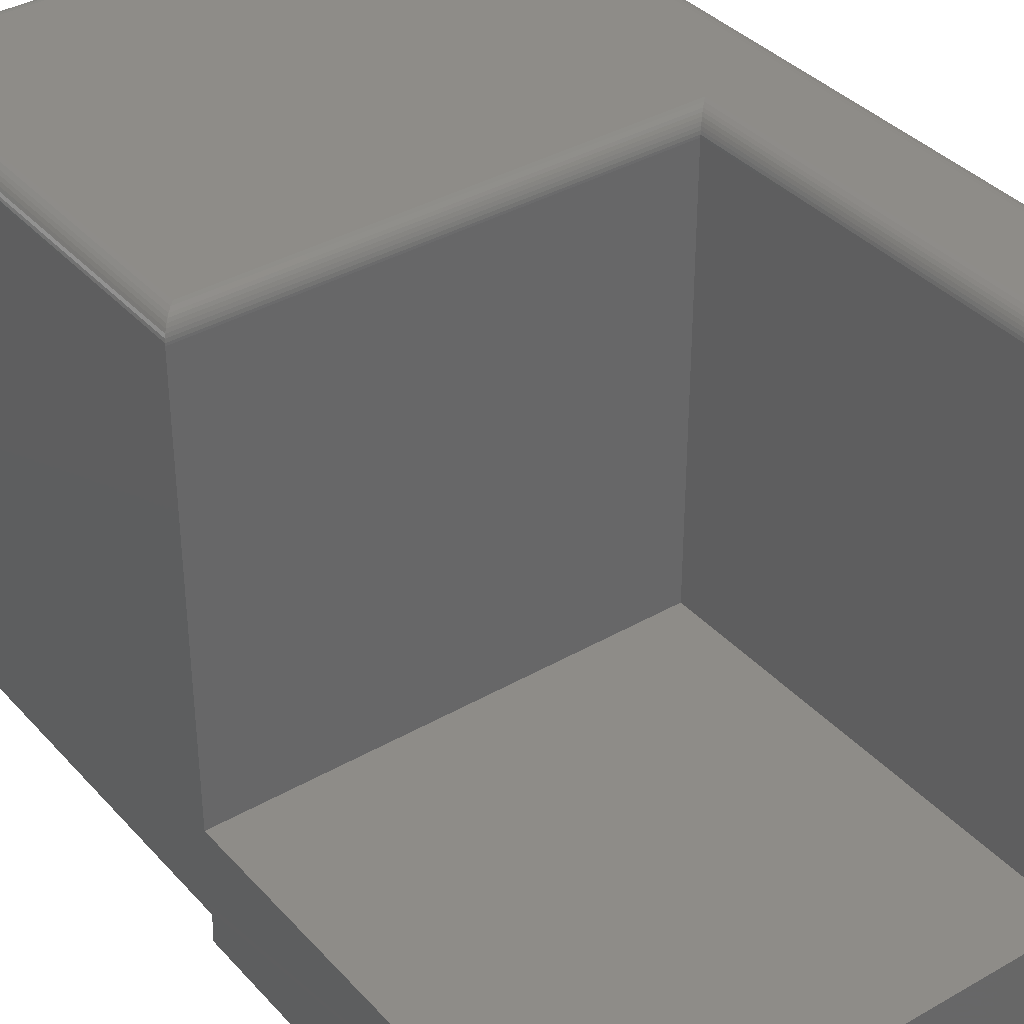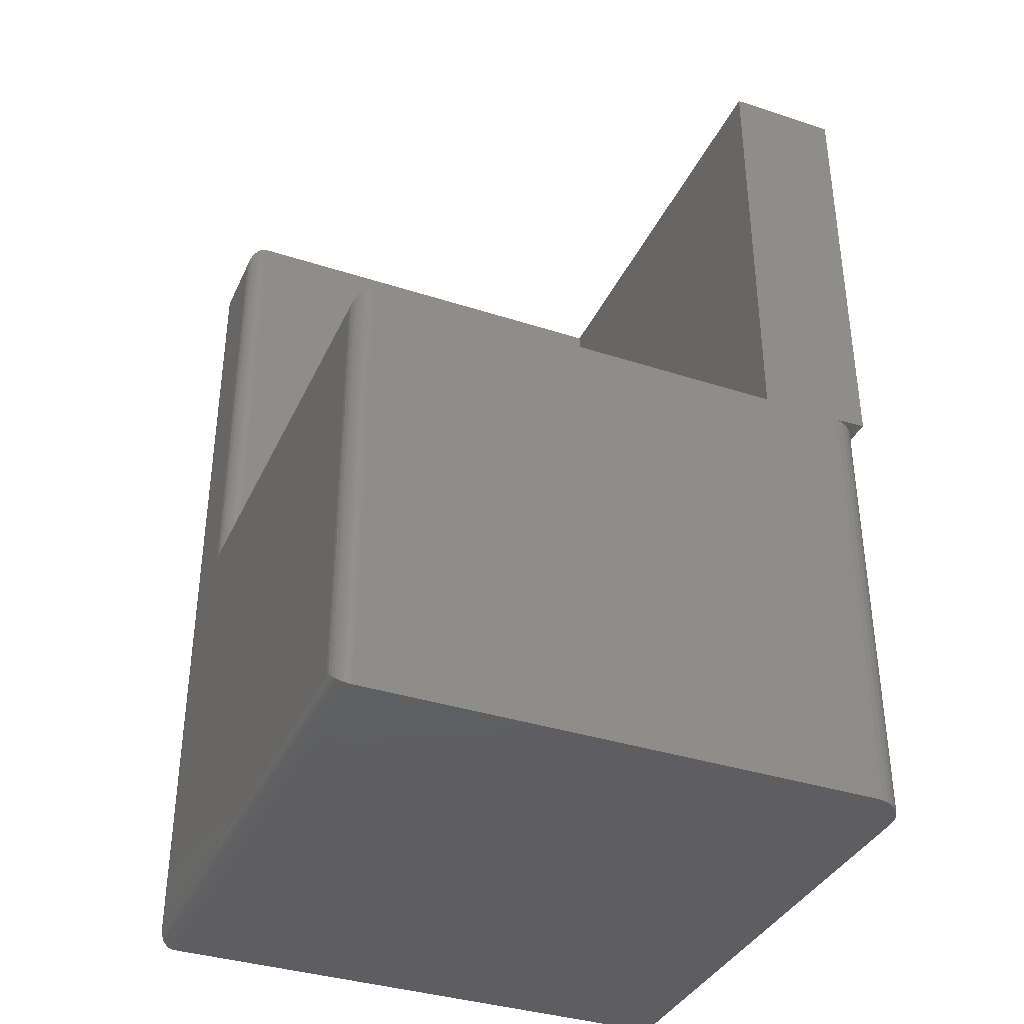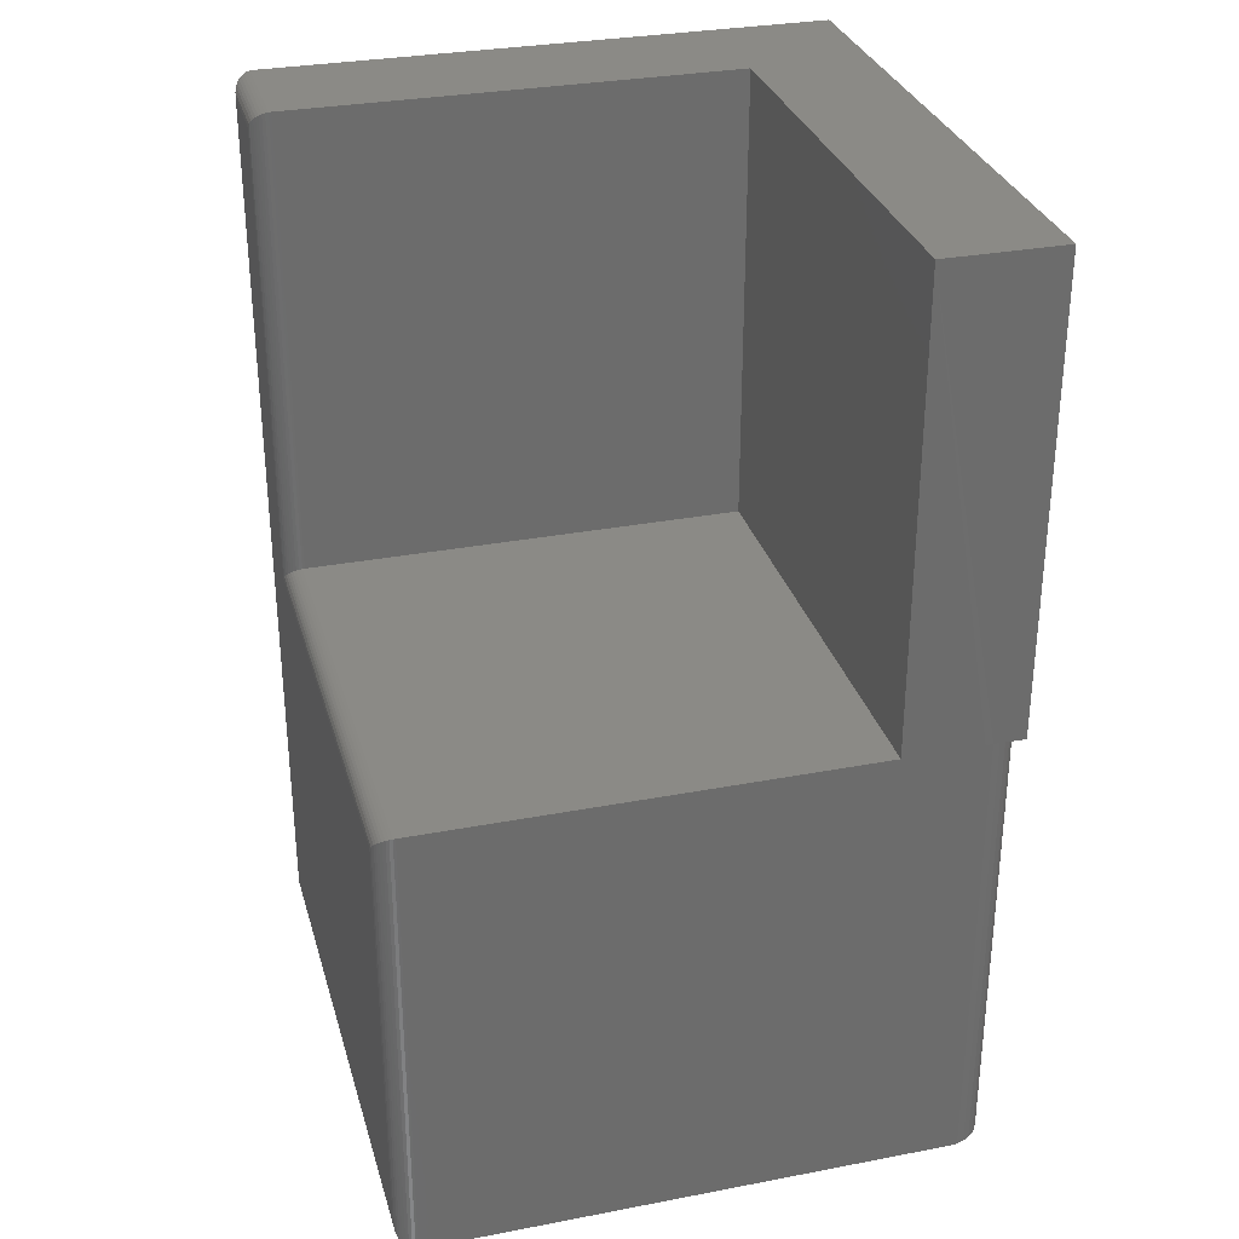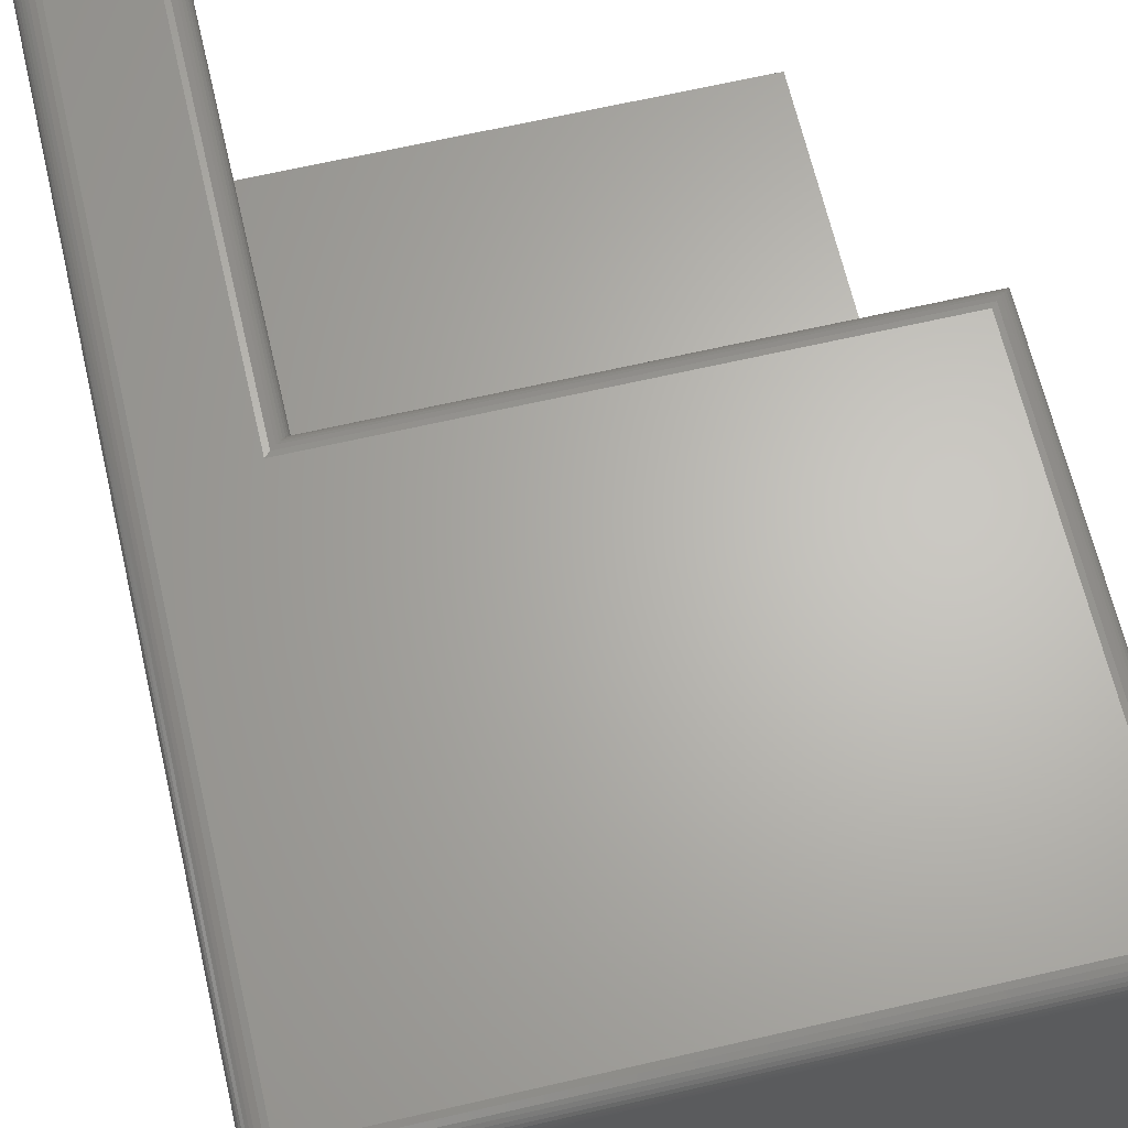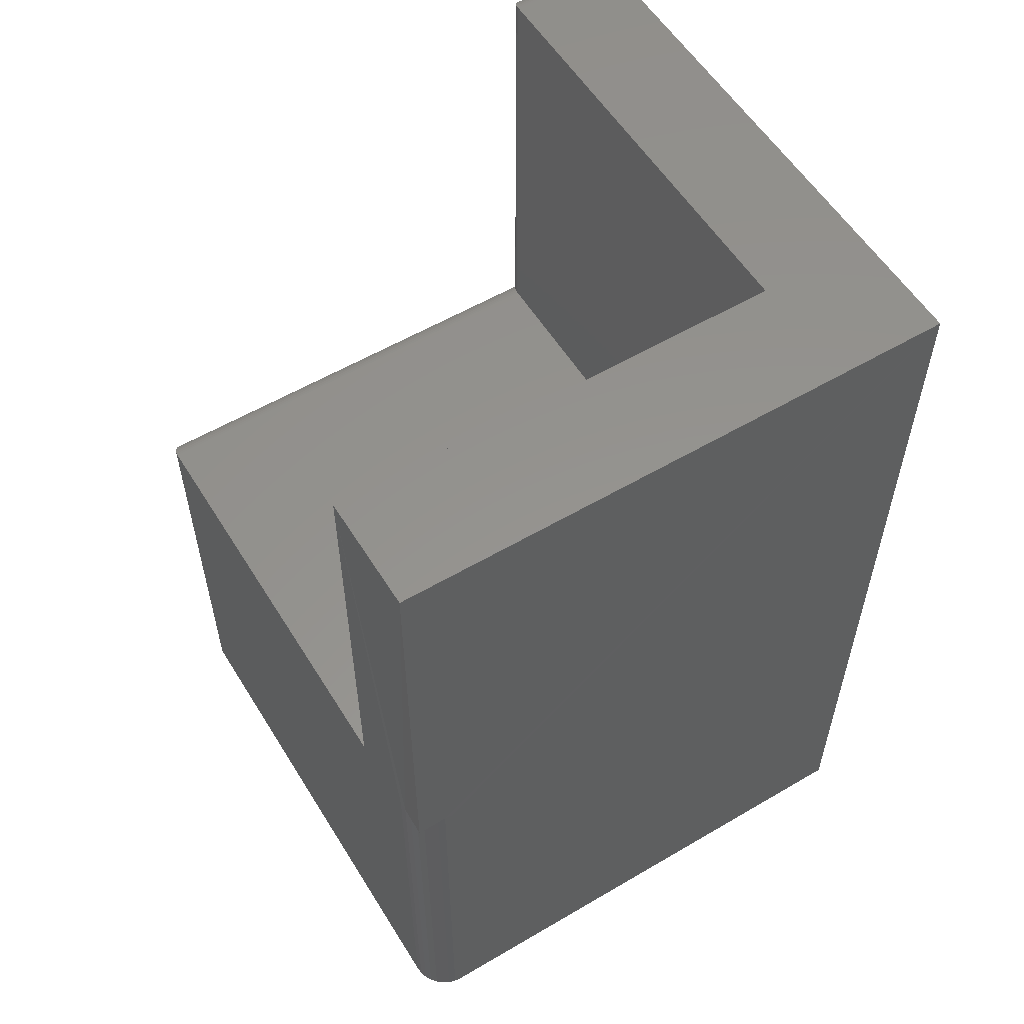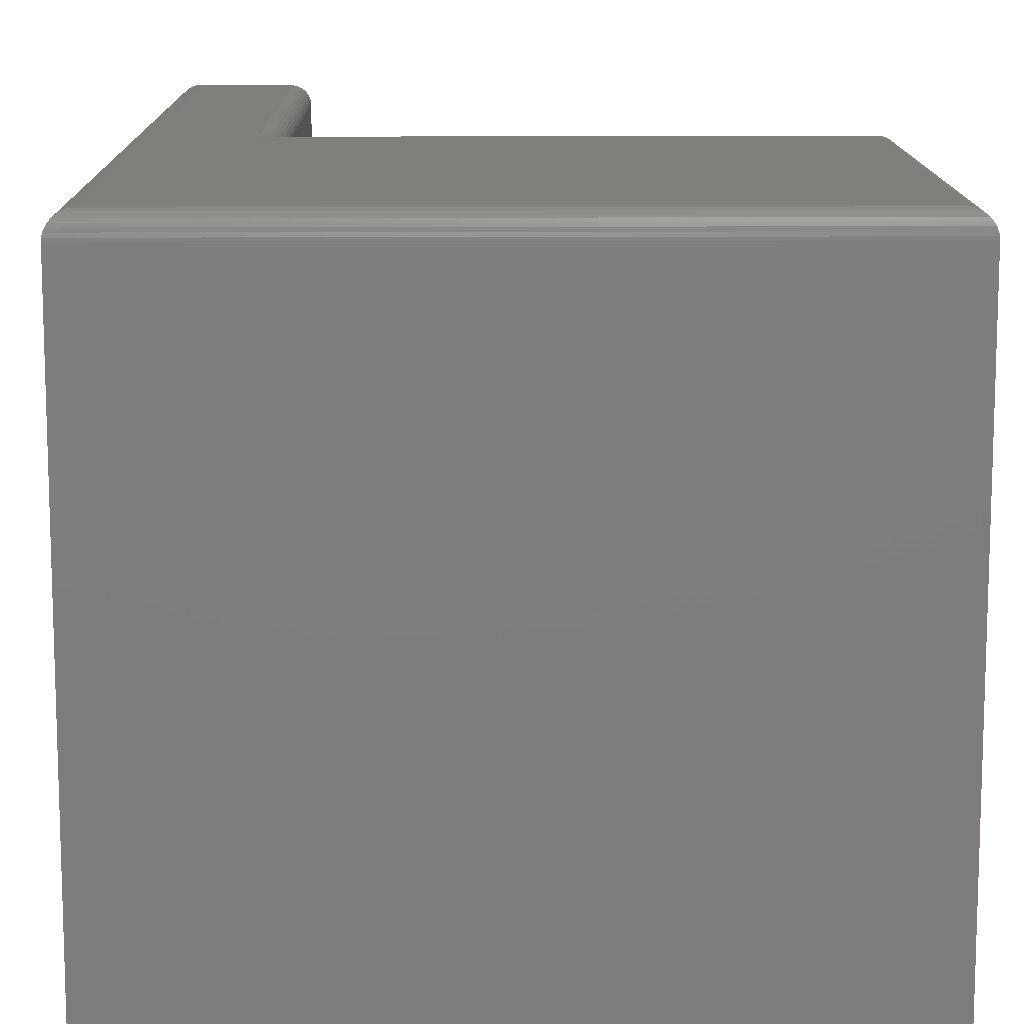
<metadata>
{"format":"stl","ext":"stl","renderer":"f3d","projection":"perspective","resolution":1024,"background":"white","views":[{"elev":37.2,"azim":143.5,"up":"+Z"},{"elev":-36.7,"azim":67.2,"up":"+Y"},{"elev":31.0,"azim":74.7,"up":"+Y"},{"elev":65.2,"azim":-13.1,"up":"+Z"},{"elev":56.6,"azim":148.5,"up":"+Y"},{"elev":12.5,"azim":-0.7,"up":"+Z"}]}
</metadata>
<code>
# stl→obj: 86 verts, 168 faces
v -2.082e-17 0 0
v 0 2.775e-17 0.4531
v 2.776e-17 0.75 -4.592e-17
v -2.775e-17 0.75 0.4531
v 0.09375 0.75 0.4531
v 0.09375 0.75 0.09474
v 0.4688 0.75 -2.296e-17
v 0.4688 0.75 0.09474
v 0.4681 0.375 0.02515
v 0.4688 0.375 0.03125
v 0.4688 0.375 0
v 0.4688 0.375 0.4531
v 0.4688 2.775e-17 0.4531
v 0.4688 0.375 0.09474
v 0.4688 1.914e-18 0.03125
v 0.4436 0.375 0.0006005
v 0.4375 0.375 -2.296e-17
v 0.4375 0 0
v 0.4664 0.375 0.01929
v 0.4635 0.375 0.01389
v 0.4596 0.375 0.009153
v 0.4549 0.375 0.005267
v 0.4495 0.375 0.002379
v 0.09375 0.375 0.09474
v 0.09375 0.375 0.4531
v 0.4436 3.677e-20 0.0006005
v 0.4495 1.457e-19 0.002379
v 0.4549 3.225e-19 0.005267
v 0.4596 5.605e-19 0.009153
v 0.4635 8.504e-19 0.01389
v 0.4664 1.181e-18 0.01929
v 0.4681 1.54e-18 0.02515
v 0.4531 0.01562 0.4688
v 0.4531 0.3594 0.4688
v 0.01562 0.01562 0.4688
v 0.07812 0.3594 0.4688
v 0.01562 0.7344 0.4688
v 0.07812 0.7344 0.4688
v 0.4568 0.01195 0.4683
v 0.4568 0.363 0.4683
v 0.4603 0.008436 0.467
v 0.4603 0.3666 0.467
v 0.4624 0.006313 0.4657
v 0.4624 0.3687 0.4657
v 0.4643 0.004419 0.464
v 0.4643 0.3706 0.464
v 0.4659 0.002811 0.4621
v 0.4659 0.3722 0.4621
v 0.4672 0.001535 0.4599
v 0.4686 0.0001198 0.4551
v 0.4686 0.3749 0.4551
v 0.4681 0.0006303 0.4575
v 0.4681 0.3744 0.4575
v 0.4672 0.3735 0.4599
v 0.0818 0.363 0.4683
v 0.08531 0.3666 0.467
v 0.08744 0.3687 0.4657
v 0.08933 0.3706 0.464
v 0.09094 0.3722 0.4621
v 0.09363 0.3749 0.4551
v 0.09312 0.3744 0.4575
v 0.09221 0.3735 0.4599
v 0.0818 0.738 0.4683
v 0.09094 0.7472 0.4621
v 0.08933 0.7456 0.464
v 0.08744 0.7437 0.4657
v 0.08531 0.7416 0.467
v 0.09363 0.7499 0.4551
v 0.09312 0.7494 0.4575
v 0.09221 0.7485 0.4599
v 0.01195 0.738 0.4683
v 0.008436 0.7416 0.467
v 0.006313 0.7437 0.4657
v 0.004419 0.7456 0.464
v 0.002811 0.7472 0.4621
v 0.0001198 0.7499 0.4551
v 0.0006303 0.7494 0.4575
v 0.001535 0.7485 0.4599
v 0.01195 0.01195 0.4683
v 0.008436 0.008436 0.467
v 0.006313 0.006313 0.4657
v 0.004419 0.004419 0.464
v 0.002811 0.002811 0.4621
v 0.0001198 0.0001198 0.4551
v 0.0006303 0.0006303 0.4575
v 0.001535 0.001535 0.4599
f 1 2 3
f 3 2 4
f 4 5 3
f 3 5 6
f 3 6 7
f 7 6 8
f 9 8 10
f 8 9 7
f 7 9 11
f 12 13 14
f 14 13 15
f 14 15 8
f 8 15 10
f 16 7 11
f 7 16 3
f 3 16 17
f 3 17 1
f 1 17 18
f 11 9 19
f 11 19 20
f 11 20 21
f 11 21 22
f 11 22 23
f 11 23 16
f 24 25 14
f 14 25 12
f 5 25 6
f 6 25 24
f 18 17 26
f 26 17 16
f 26 16 27
f 27 16 23
f 27 23 28
f 28 23 22
f 28 22 29
f 29 22 21
f 29 21 30
f 30 21 20
f 30 20 31
f 31 20 19
f 31 19 32
f 32 19 9
f 32 9 15
f 15 9 10
f 6 24 8
f 8 24 14
f 15 31 32
f 13 2 1
f 13 1 18
f 13 18 26
f 13 26 27
f 13 27 28
f 13 28 29
f 13 29 30
f 13 30 31
f 13 31 15
f 33 34 35
f 35 34 36
f 35 36 37
f 37 36 38
f 34 39 40
f 34 33 39
f 40 39 41
f 40 41 42
f 42 41 43
f 42 43 44
f 44 43 45
f 44 45 46
f 46 45 47
f 46 47 48
f 48 47 49
f 13 12 50
f 50 12 51
f 50 51 52
f 52 51 53
f 52 53 49
f 49 53 54
f 49 54 48
f 36 40 55
f 36 34 40
f 55 40 42
f 55 42 56
f 56 42 44
f 56 44 57
f 57 44 46
f 57 46 58
f 58 46 48
f 58 48 59
f 59 48 54
f 12 25 51
f 51 25 60
f 51 60 53
f 53 60 61
f 53 61 54
f 54 61 62
f 54 62 59
f 38 55 63
f 38 36 55
f 62 64 59
f 59 64 65
f 59 65 58
f 58 65 66
f 58 66 57
f 57 66 67
f 57 67 56
f 56 67 63
f 56 63 55
f 25 5 60
f 60 5 68
f 60 68 61
f 61 68 69
f 61 69 62
f 62 69 70
f 62 70 64
f 37 63 71
f 37 38 63
f 71 63 67
f 71 67 72
f 72 67 66
f 72 66 73
f 73 66 65
f 73 65 74
f 74 65 64
f 74 64 75
f 75 64 70
f 5 4 68
f 68 4 76
f 68 76 69
f 69 76 77
f 69 77 70
f 70 77 78
f 70 78 75
f 35 71 79
f 35 37 71
f 79 71 72
f 79 72 80
f 80 72 73
f 80 73 81
f 81 73 74
f 81 74 82
f 82 74 75
f 82 75 83
f 83 75 78
f 4 2 76
f 76 2 84
f 76 84 77
f 77 84 85
f 77 85 78
f 78 85 86
f 78 86 83
f 33 79 39
f 33 35 79
f 86 47 83
f 83 47 45
f 83 45 82
f 82 45 43
f 82 43 81
f 81 43 41
f 81 41 80
f 80 41 39
f 80 39 79
f 2 13 84
f 84 13 50
f 84 50 85
f 85 50 52
f 85 52 86
f 86 52 49
f 86 49 47

</code>
